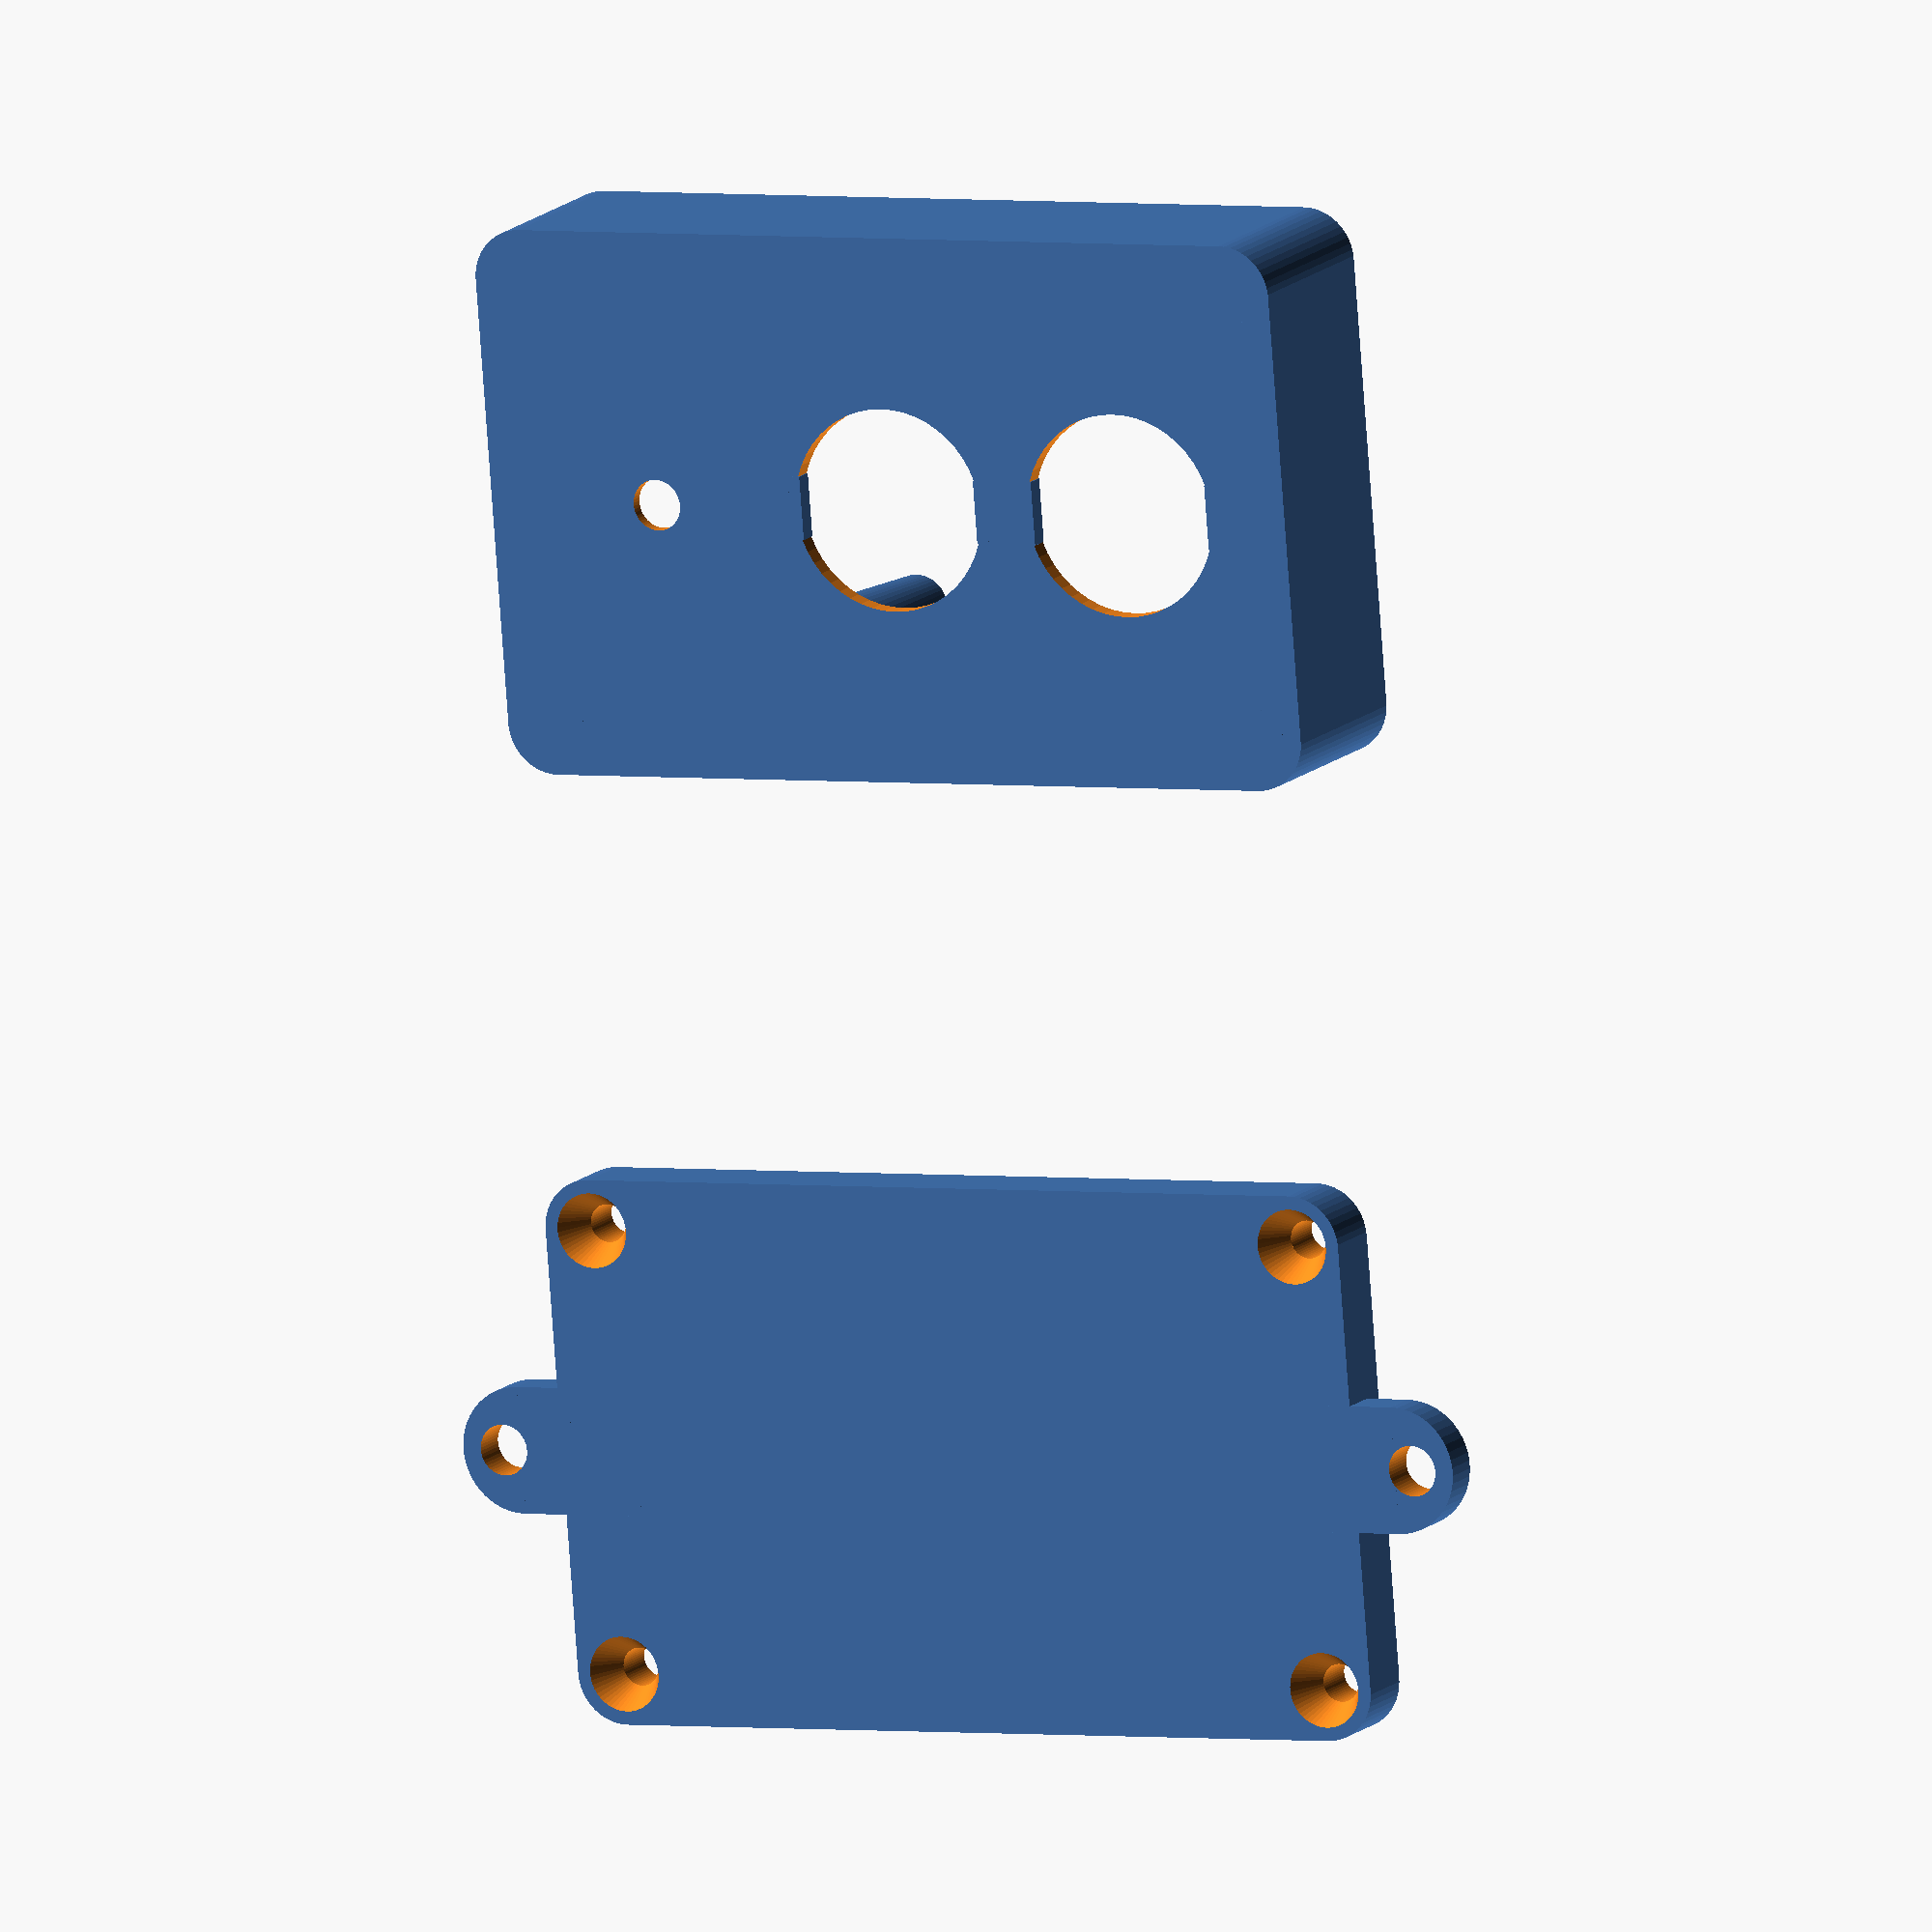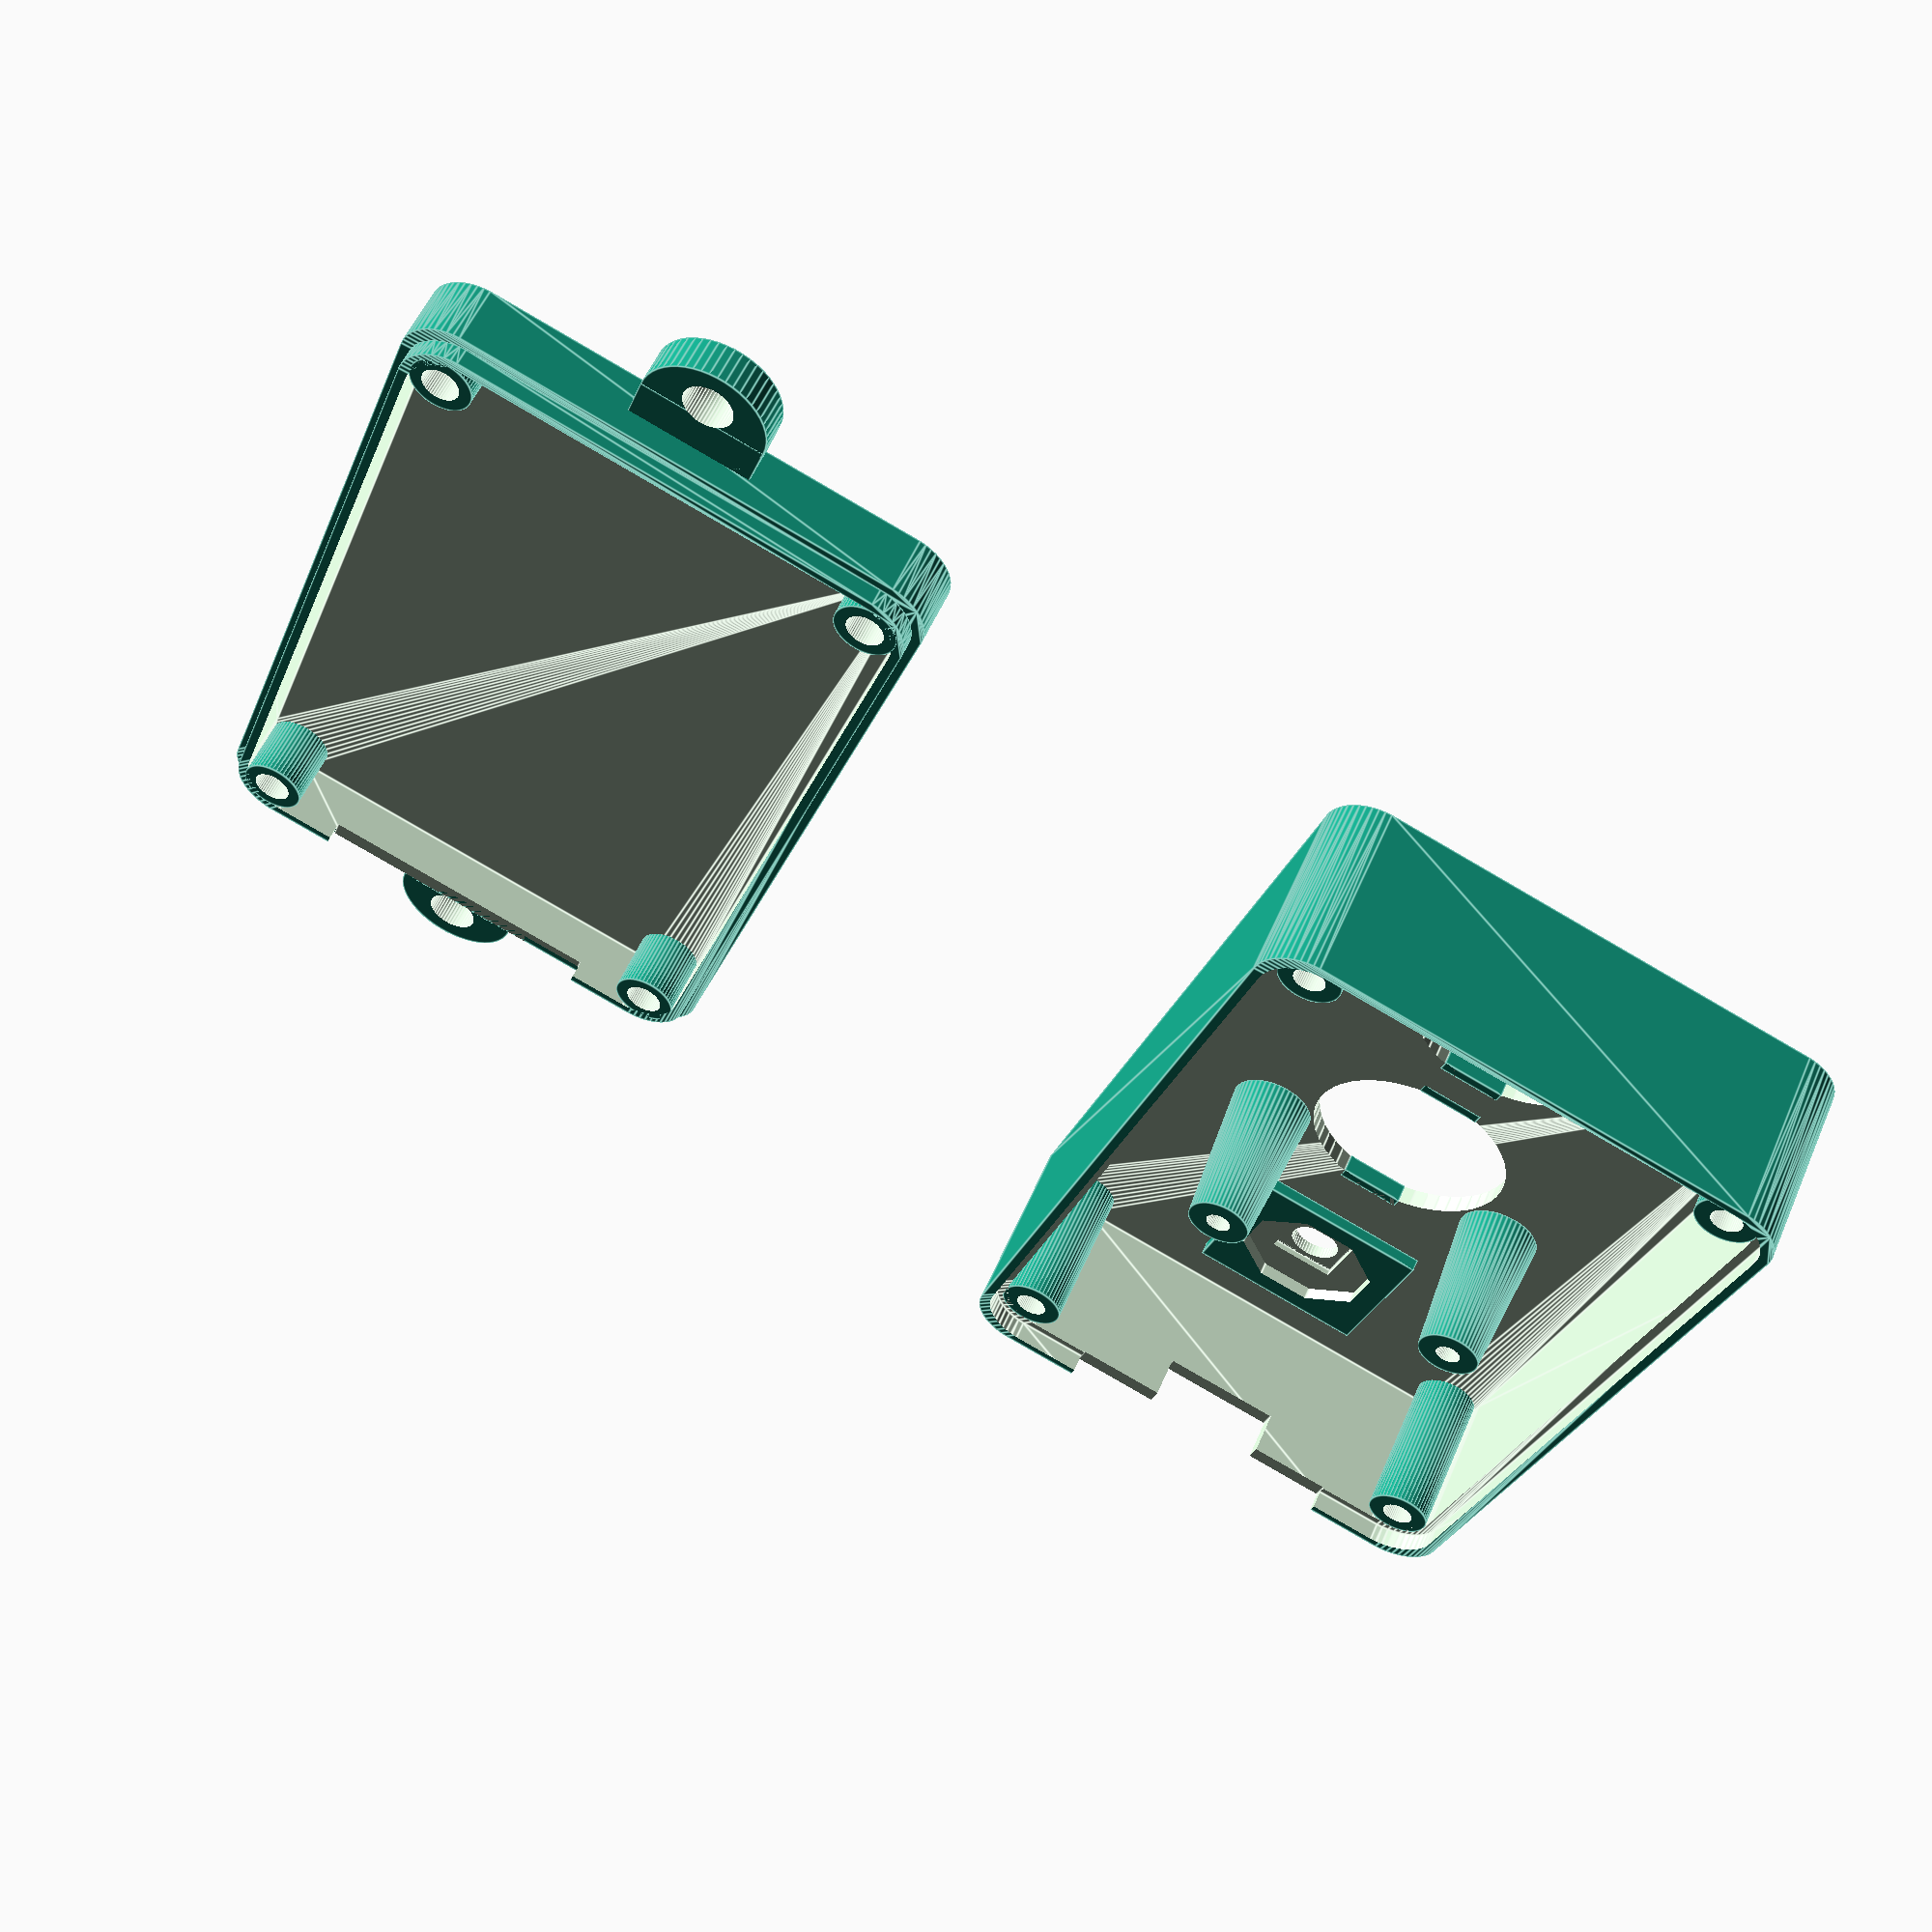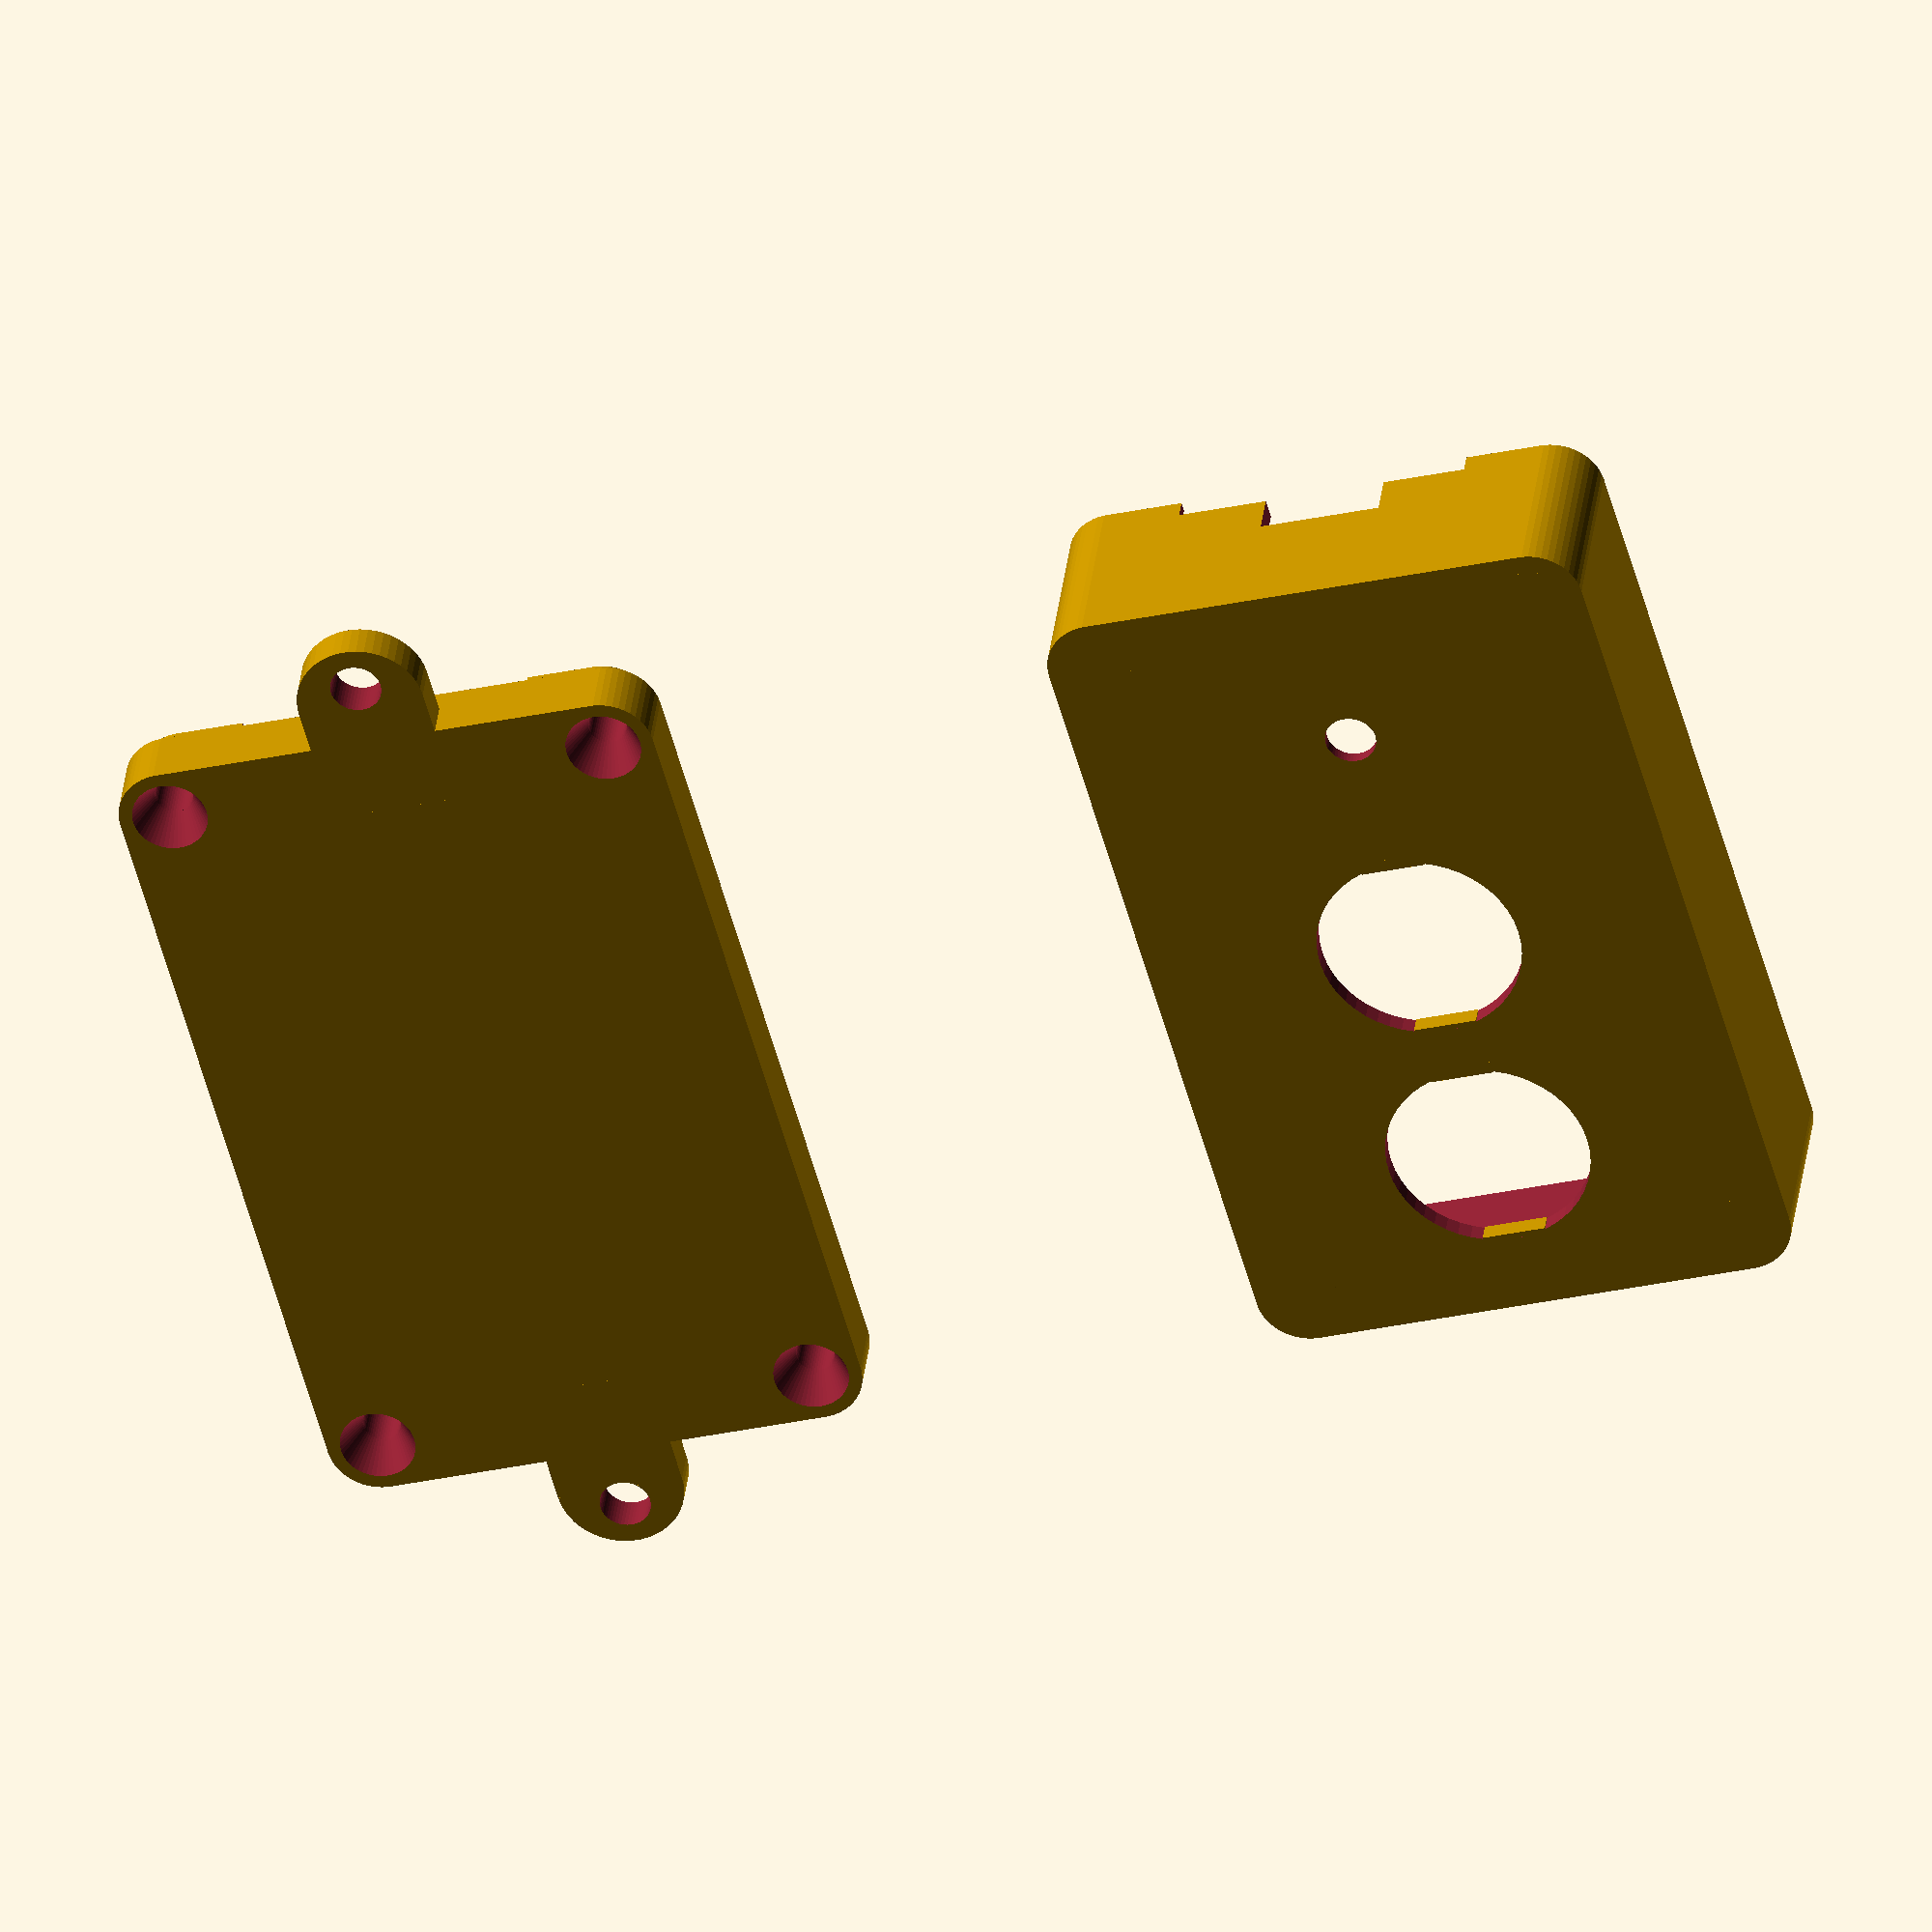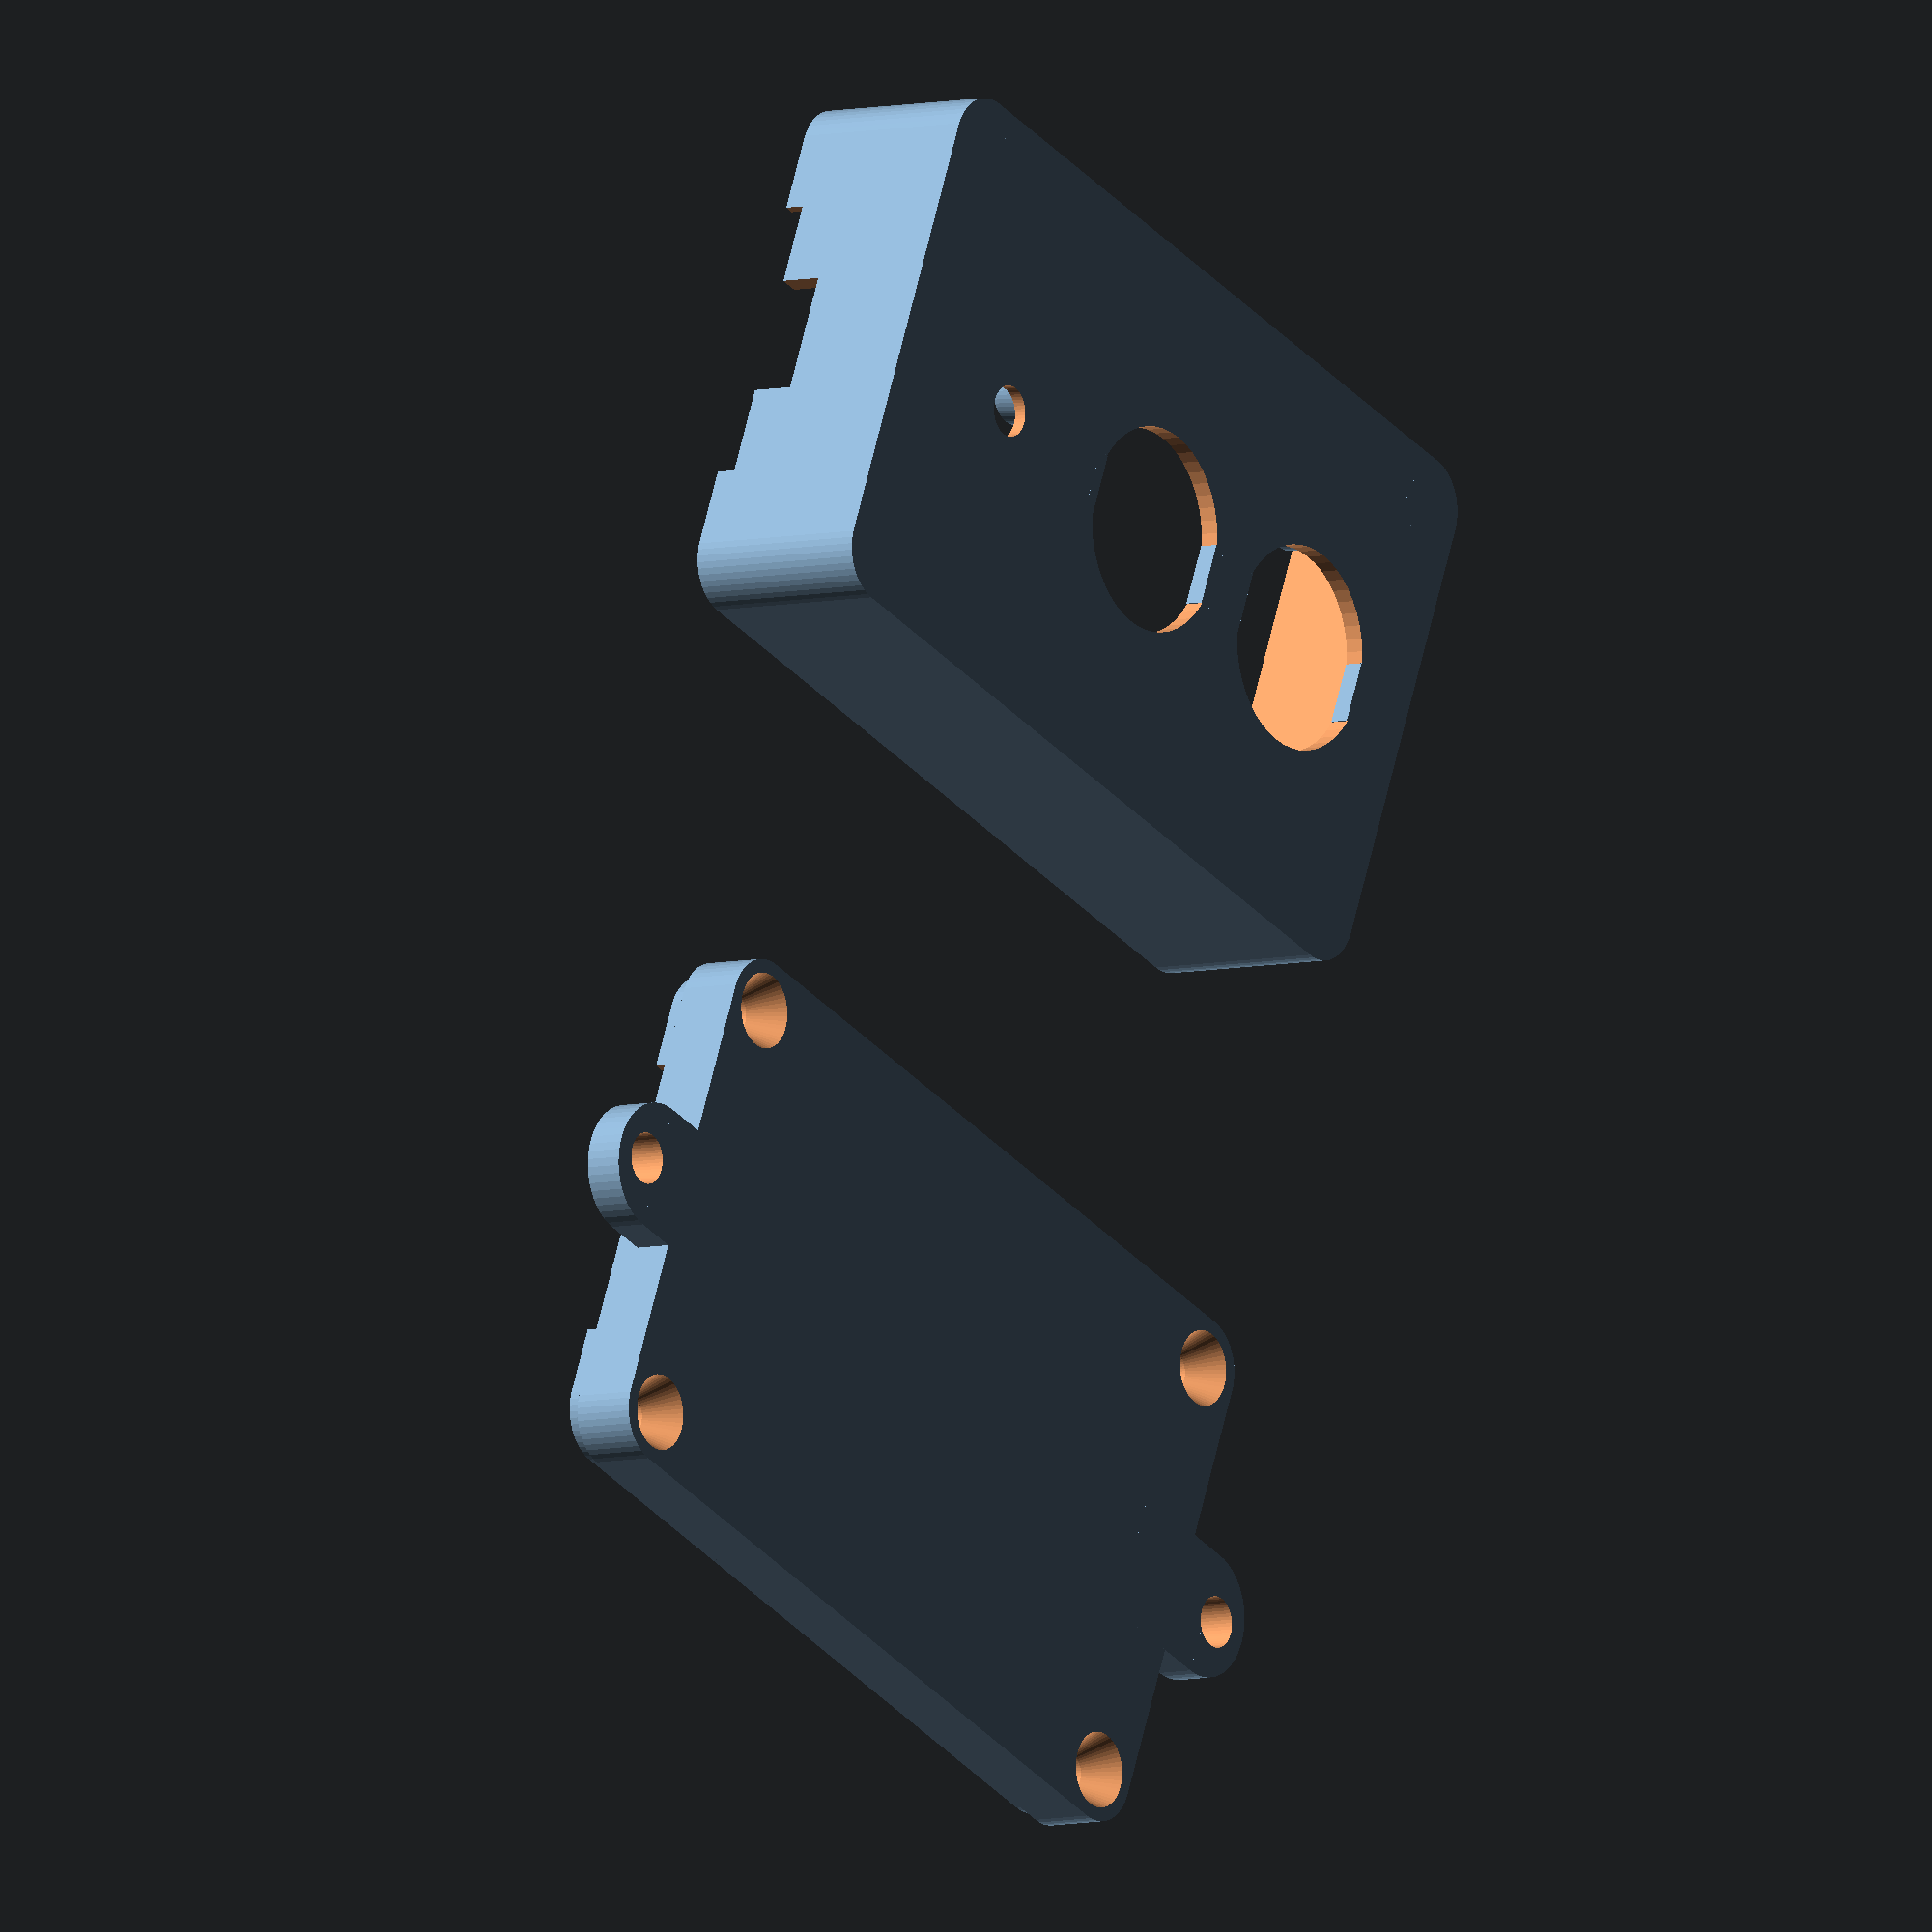
<openscad>
$fn=50;

diameter = 8;
width = 43 - (diameter / 1);
length = 68.5 - (diameter / 1);
height = 15;
bottom_height = 5;

dht_width = 15.7;
dht_length = 20.6;

base_height = 1.5;
thickness = 1.5;

led_width = 5.2;
led_length = 5.2;

two_button = true;

lip = 1.5;

led_offset = (two_button == true) ? 20 : 10;


btn2offset = two_button ? 20 : 15;

module pcb() {
    // https://www.amazon.com/YEJMKJ-Development-ESP32-C3-MINI-1-ESP32-C3FN4-Single-Core/dp/B0CNGH75XD/ref=sxin_17_sbv_search_btf?content-id=amzn1.sym.7032aefd-3c59-4a1e-aaf4-8d3a944207a4%3Aamzn1.sym.7032aefd-3c59-4a1e-aaf4-8d3a944207a4&crid=395OJ50NAVZAT&cv_ct_cx=ESP32-C3+Module&dib=eyJ2IjoiMSJ9.uJp9bF2SBHfKiqRqdsrtQw.ktimBnXgzJlVtYp2jeYI1u94rYevjxNk1ucoBqf2pQg&dib_tag=se&keywords=ESP32-C3+Module&pd_rd_i=B0CNGH75XD&pd_rd_r=d791a79a-8d80-49be-bcdb-e14da1376ce2&pd_rd_w=oHrMy&pd_rd_wg=OIyul&pf_rd_p=7032aefd-3c59-4a1e-aaf4-8d3a944207a4&pf_rd_r=4H8QXTEM5YRC4EFJTPBV&qid=1733254946&s=electronics&sbo=RZvfv%2F%2FHxDF%2BO5021pAnSA%3D%3D&sprefix=esp32-c3+module%2Celectronics%2C116&sr=1-1-5190daf0-67e3-427c-bea6-c72c1df98776
    translate([-25.8/2, -31.5/2,0])    union() {difference() {
            color("green") cube([25.8,31.5,1.6]);
            translate([2.5, 2.69, -0.1]) cylinder(d=3, h=5);
            translate([2.5 + 20.83, 2.69, -0.1]) cylinder(d=3, h=5);
        }
        
        
        translate([25.8 / 2 - 4.5 , 31.5-10, 1.6]) color("silver") cube([9,10, 3.28]);
    }
}  


module top(){
    union() {
        difference() {
            union() {
                difference() {
                    hull() 
                    for(x=[-1,1])
                        for(y=[-1,1])
                            translate([x * (width / 2), y * (length / 2), 0])
                               cylinder(height, d=diameter);

                    hull() {
                    for(x=[-1,1])
                        for(y=[-1,1])
                            translate([x * ((width - (thickness * 2)) / 2), y * ((length - (thickness * 2)) / 2), base_height])
                            {
                                difference() {
                                    cylinder(height, d=diameter);
                                }
                            }
                     }
                     
                    hull() {
                    for(x=[-1,1])
                        for(y=[-1,1])
                            translate([x * ((width - (thickness)) / 2), y * ((length - (thickness)) / 2), height - lip])
                            {
                                difference() {
                                    cylinder(height, d=diameter);
                                }
                            }
                     }
                 }
                 
                 for(x=[-1,1])
                    for(y=[-1,1])
                         translate([x * (width / 2), y * (length / 2), 0]){
                                    cylinder(height - lip, d=diameter - 3);   
              
                }
                
                /*
                translate([width /1.35 - 10, length /3 , base_height]) difference() {
                    cylinder(height - (base_height), r1=3.25, r2=2.5);
                    translate([0,0, 8]) cylinder(height + 3, d=2);
                }

                translate([width /1.35 - 10, length / 3 -  21, base_height]) difference() {
                    cylinder(height - (base_height), r1=3.25, r2=2.5);
                    translate([0,0, 8]) cylinder(height + 3, d=2);
                }
                */
                
                translate([-20.83/2, 4.8, base_height]) difference() {
                    cylinder(height - (base_height + 1.6), r1=3.25, r2=2.5);
                    translate([0,0, 8]) cylinder(height + 3, d=2);
                }

                translate([20.83/2, 4.8, base_height]) difference() {
                    cylinder(height - (base_height + 1.6), r1=3.25, r2=2.5);
                    translate([0,0, 8]) cylinder(height + 3, d=2);
                }
                
             }
             
             for(x=[-1,1])
                    for(y=[-1,1])         {
                        //translate([x * (width / 2), y * (length / 2),-0.1]) cylinder(8, d=6); /* top offset for screw head */
                        translate([x * (width / 2), y * (length / 2),5]) cylinder(height + 2, d=2.5); /* screw hole */
                    }                             
              
              translate([0, led_offset,-0.1]) cylinder(4,d=4);
              translate([-led_width / 2, (led_offset - 0) - (led_width / 2),1]) cube([led_width,led_length,5]);     

            
                    
            if(two_button == true) 
              translate([0,0,-0.1]) cylinder(5, d=16);

            translate([0,-btn2offset,-0.1]) cylinder(5, d=16);
         
            translate([-11.5,length/2-2,height-1.6]) cube([23,10,1.8]);
            translate([-5,length/2,height-(1.6 + 3.4)]) cube([9.5,6,3.5]);
            
            //translate([0, length /2 + diameter / 2, height / 2 + 1 ]) rotate([90,0,0]) cylinder(5, d=8.5); 
         }
         
         translate([-2.5, -btn2offset + 8-0.5,0]) cube([5,1,base_height]);
         translate([-2.5, -btn2offset +-8-0.5,0]) cube([5,1,base_height]);

         if(two_button == true) {
            translate([-2.5,8-0.5,0]) cube([5,1,base_height]);
            translate([-2.5,-8 - 0.5,0]) cube([5,1,base_height]);
         }
     }
     
     
     
     difference() {
        translate([-7, led_offset - 7, 2]) cube([14,14,1]);
        translate([0, led_offset,1]) rotate([0,0,22.5]) cylinder($fn = 8, $fa = 12, $fs = 2, h = 4, r1 = 5.5, r2 = 5.5, center = false);                
     }
 }
 
 module bottom() {
     union() {
        difference() {
            union() {
                difference() {
                    union() {
                        hull() 
                        for(x=[-1,1])
                            for(y=[-1,1])
                                translate([x * (width / 2), y * (length / 2), 0])
                                cylinder(bottom_height, d=diameter);
                        hull() {
                            for(x=[-1,1])
                               for(y=[-1,1])
                                    translate([x * ((width - (thickness)) / 2), y * ((length - (thickness)) / 2), bottom_height])
                                    {
                                        difference() {
                                            cylinder(lip, d=diameter);
                                        }
                                    }
                             }
                             
                        translate([0, length / 2 + 7.5,0]) cylinder(thickness * 2, d=10);
                        translate([-10/2, length / 2 -2.5,0]) cube([10,10,thickness * 2]);
                        translate([0, -length / 2 - 7.5,0]) cylinder(thickness * 2, d=10);
                        translate([-10/2, -length / 2 - 7.5,0]) cube([10,10,thickness * 2]);                             
                     }
                     
                     translate([0, -length / 2 - 9,-0.1])cylinder(5, d=4);
                     translate([0, length / 2 + 9 ,-0.1])cylinder(5, d=4);

                    hull() {
                    for(x=[-1,1])
                        for(y=[-1,1])
                            translate([x * ((width - (thickness * 2)) / 2), y * ((length - (thickness * 2)) / 2), base_height])
                            {
                                difference() {
                                    cylinder(bottom_height + 20, d=diameter);
                                }
                            }
                     }
                     
                     translate([-11.5,length/2-2,bottom_height]) cube([23,10,1.8]);
                 }                   
                 
                 for(x=[-1,1])
                    for(y=[-1,1])
                         translate([x * (width / 2), y * (length / 2), 0]){
                                    cylinder(bottom_height + lip, d=diameter - 3);   
              
                }
             }
             
             for(x=[-1,1])
                    for(y=[-1,1])         {
                        translate([x * (width / 2), y * (length / 2),-0.1]) cylinder(bottom_height * 2, d=3); /* screw hole */
                        translate([x * (width / 2), y * (length / 2),-0.1]) cylinder(3, r1=3, r2=1.5); /* screw hole */
                    }                             
         }
         
     }     
 }
// translate([0,16,20]) rotate([180,0,180]) pcb();
 top();
 translate([75,0,0]) bottom();

  
</openscad>
<views>
elev=167.0 azim=274.6 roll=333.8 proj=o view=wireframe
elev=126.0 azim=20.2 roll=157.2 proj=p view=edges
elev=144.5 azim=195.5 roll=353.4 proj=o view=solid
elev=6.2 azim=67.7 roll=127.3 proj=o view=wireframe
</views>
